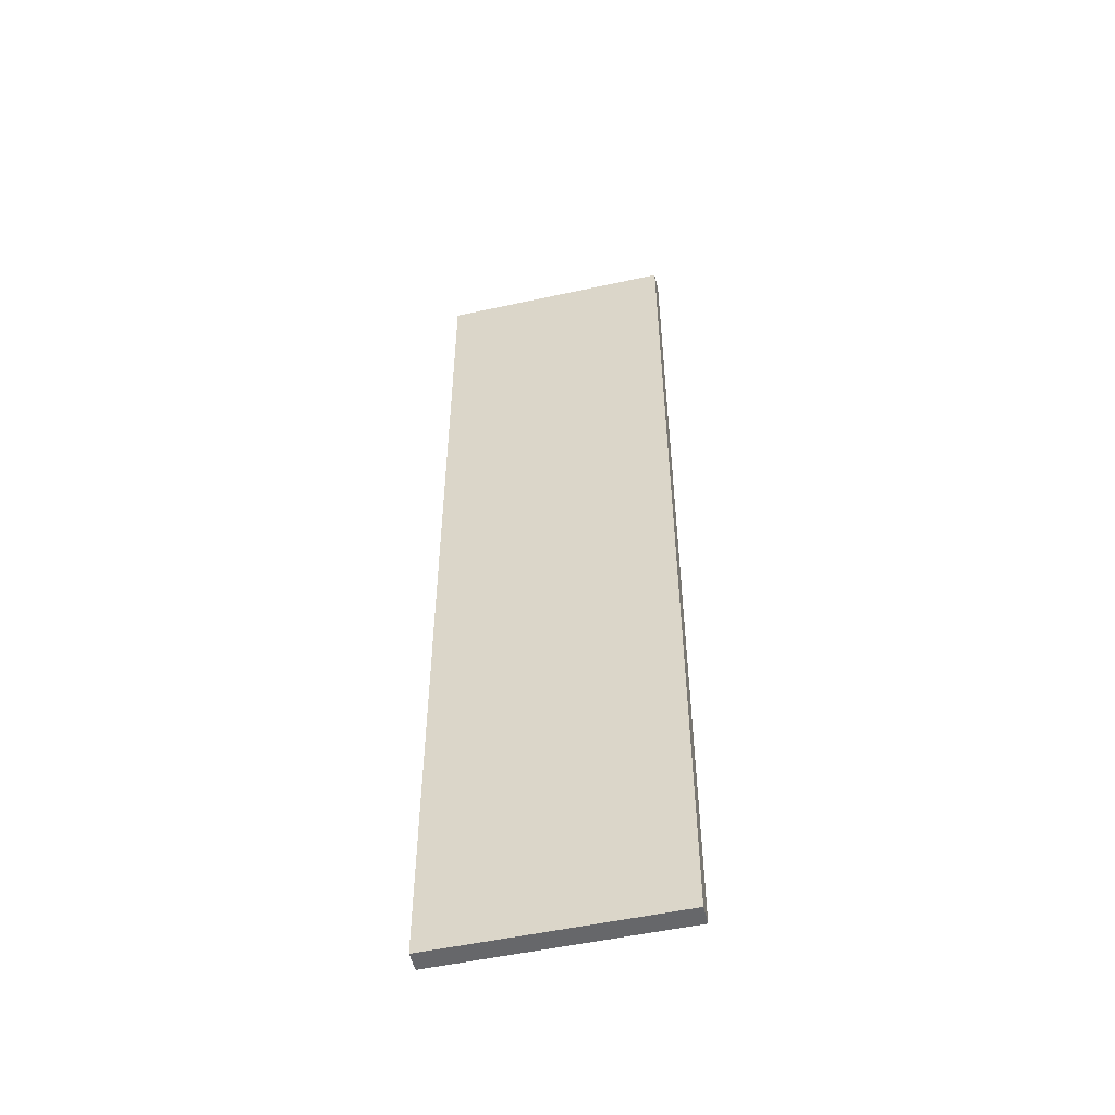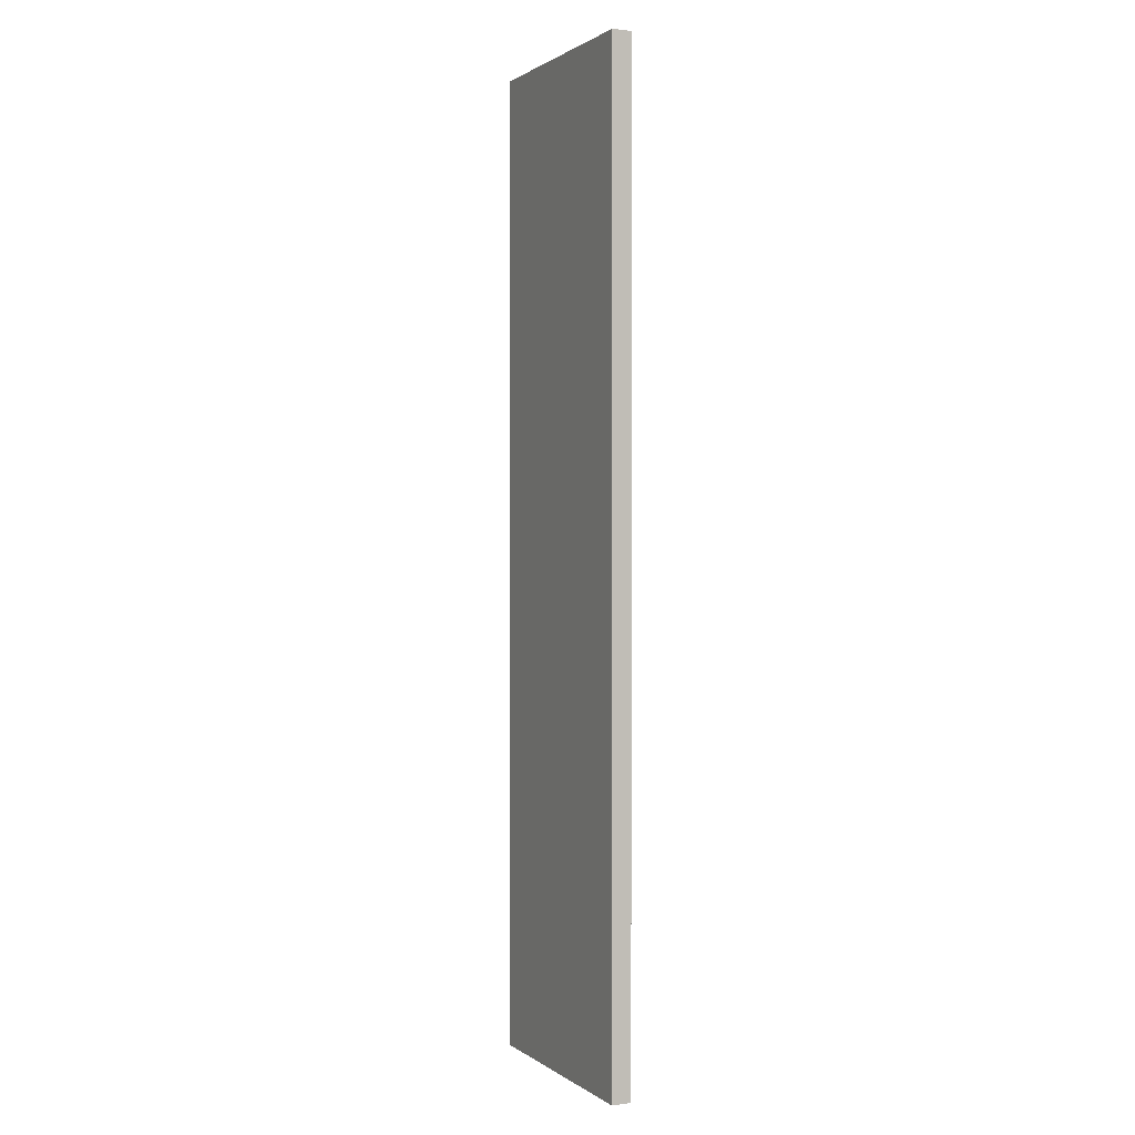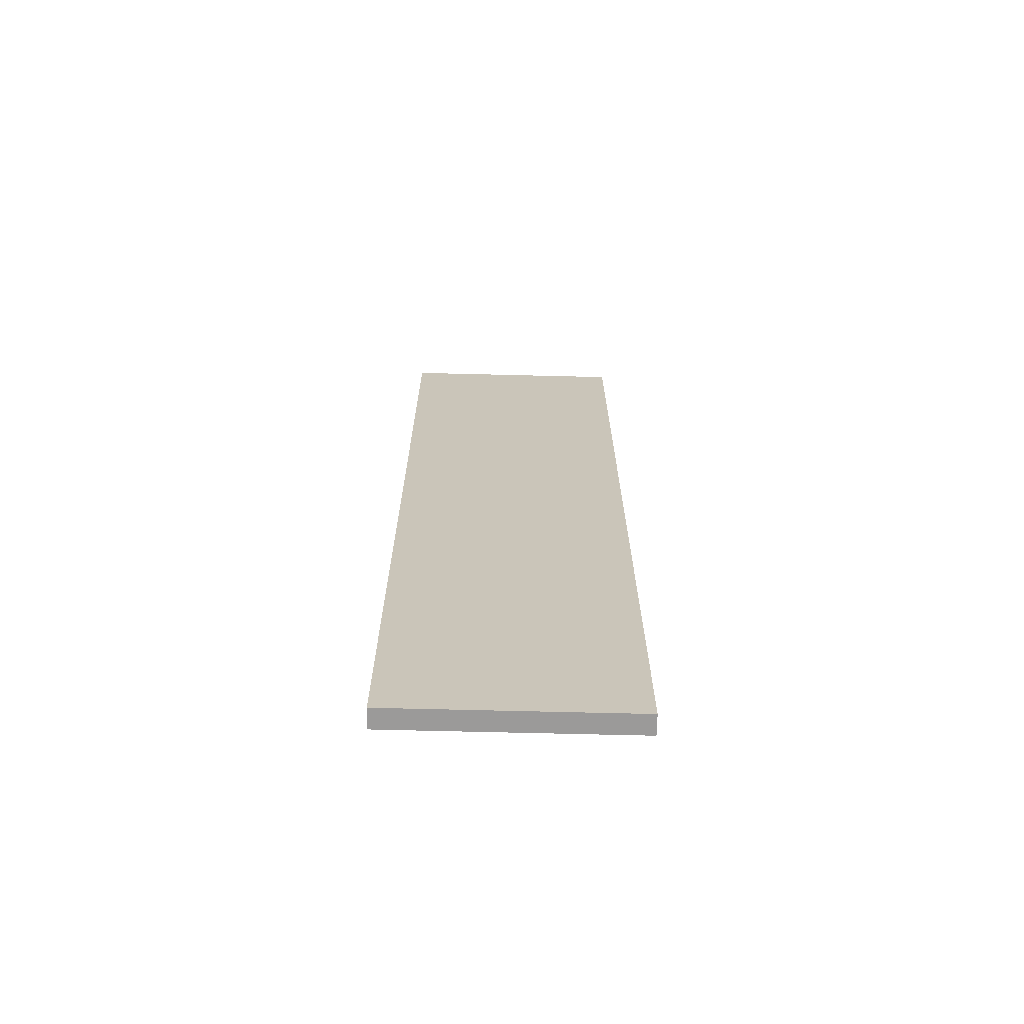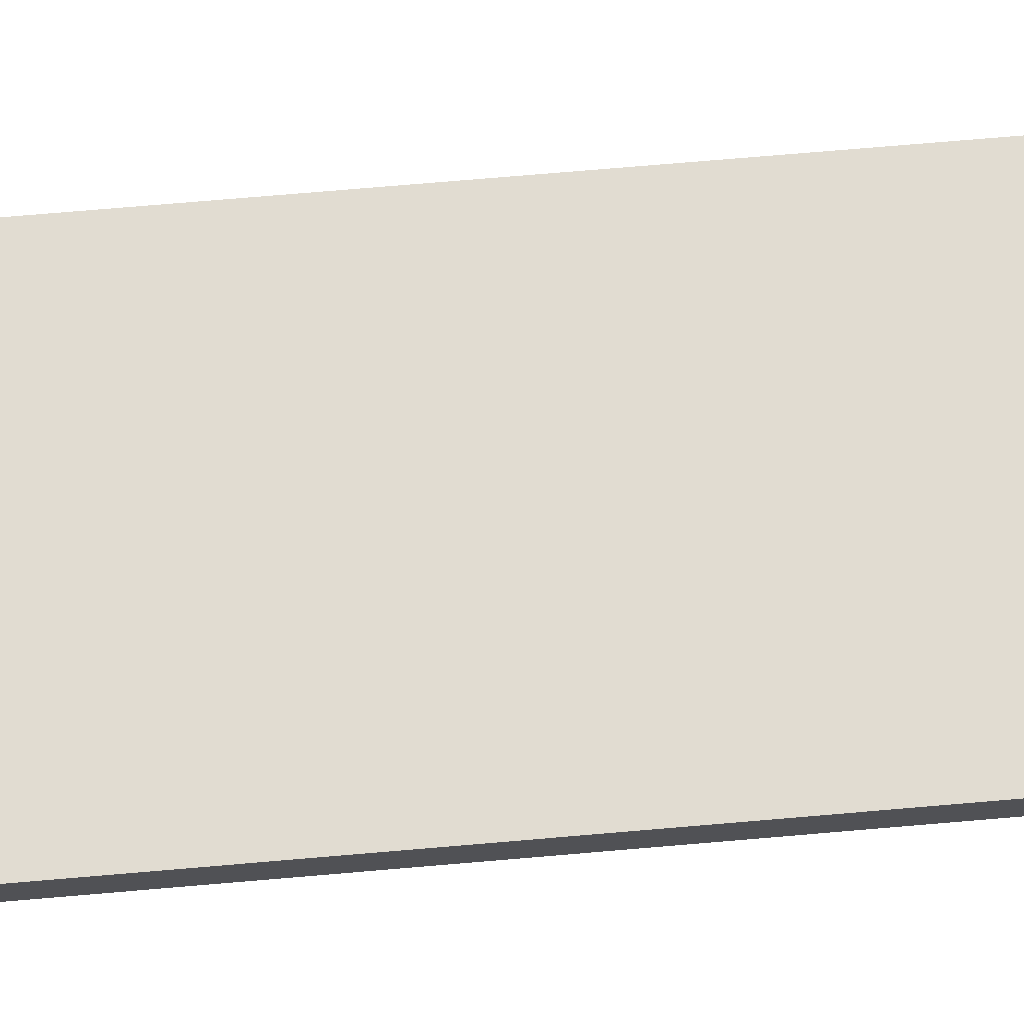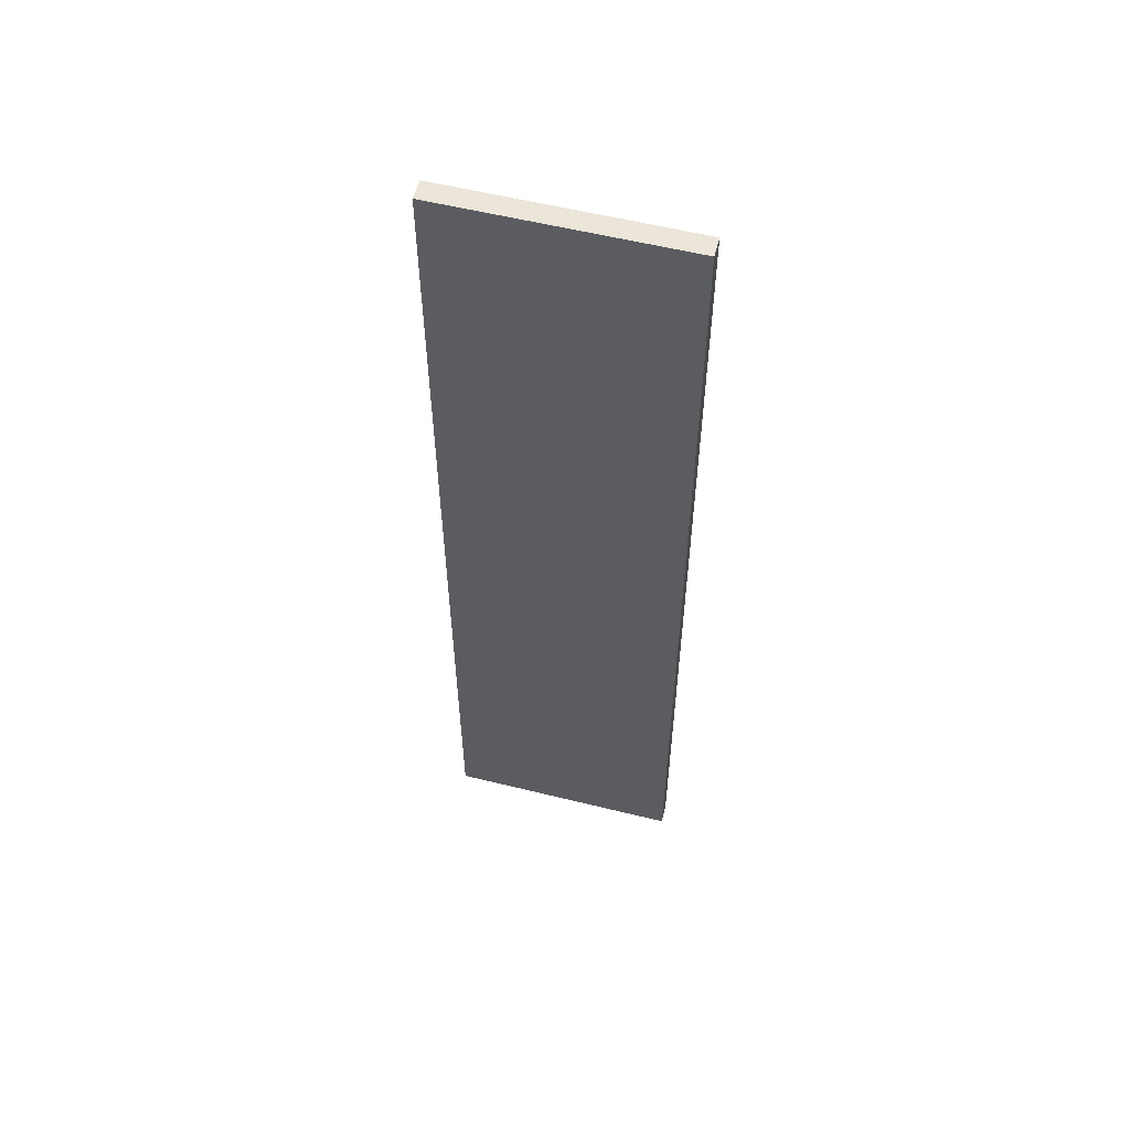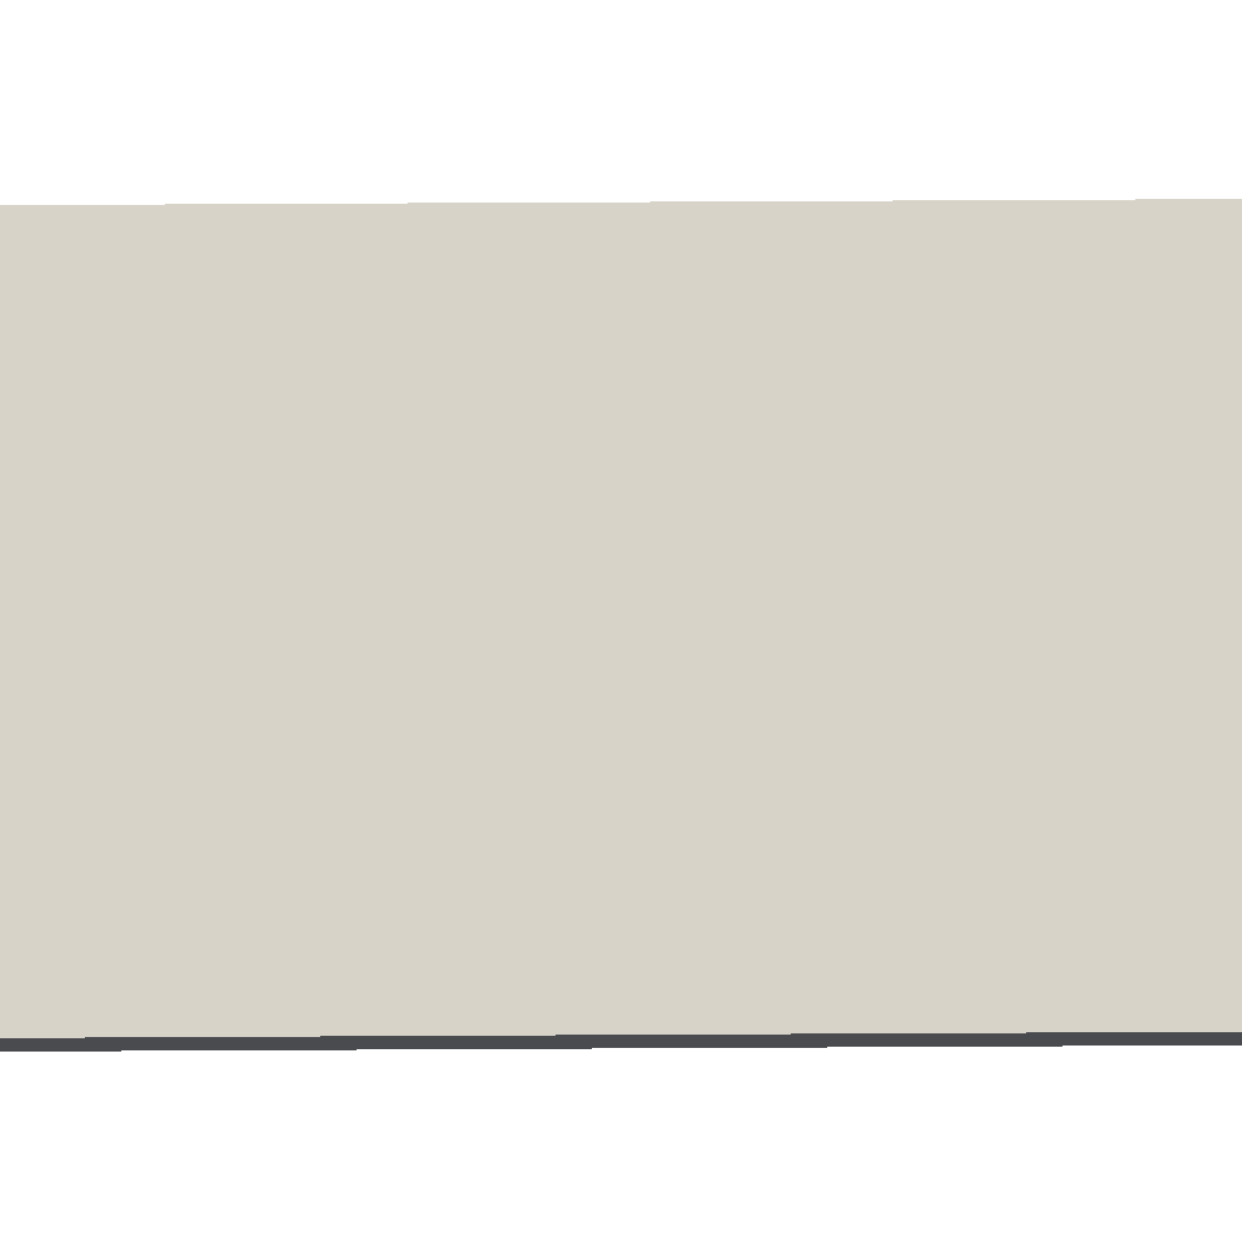
<metadata>
{"format":"obj","ext":"obj","renderer":"f3d","projection":"perspective","resolution":1024,"background":"white","views":[{"elev":-52.2,"azim":-166.7,"up":"+Z"},{"elev":1.1,"azim":65.4,"up":"+Z"},{"elev":-69.5,"azim":178.6,"up":"+Z"},{"elev":69.3,"azim":-95.0,"up":"+Y"},{"elev":57.2,"azim":14.4,"up":"+Z"},{"elev":75.8,"azim":89.7,"up":"+Y"}]}
</metadata>
<code>
g default
v -2.3 0.3 9.9
v -2.3 -0.1 9.9
v -2.3 -0.1 -9.9
v -2.3 0.3 -9.9
v 2.5 -0.1 -9.9
v 2.5 -0.1 9.9
v 2.5 0.3 9.9
v 2.5 0.3 -9.9
v -2.3 -0.1 -9.9
v -2.3 -0.1 9.9
v 2.5 -0.1 9.9
v 2.5 -0.1 -9.9
v 2.5 0.3 9.9
v -2.3 0.3 9.9
v -2.3 0.3 -9.9
v 2.5 0.3 -9.9
v 2.5 -0.1 9.9
v -2.3 -0.1 9.9
v -2.3 0.3 9.9
v 2.5 0.3 9.9
v -2.3 0.3 -9.9
v -2.3 -0.1 -9.9
v 2.5 -0.1 -9.9
v 2.5 0.3 -9.9
f 3 2 1
f 4 3 1
f 7 6 5
f 7 5 8
f 11 10 9
f 11 9 12
f 15 14 13
f 16 15 13
f 19 18 17
f 20 19 17
f 23 22 21
f 23 21 24

</code>
